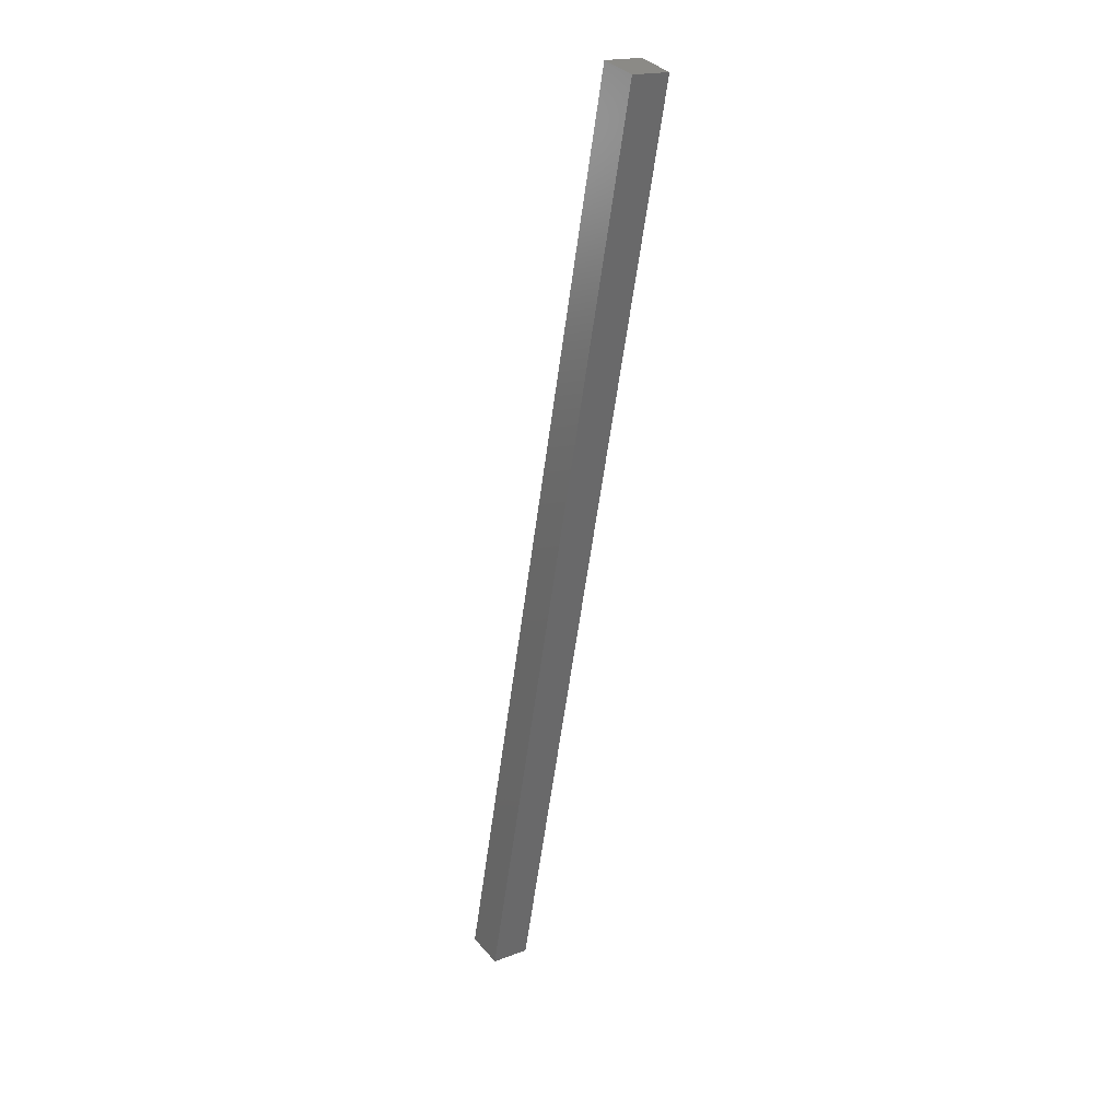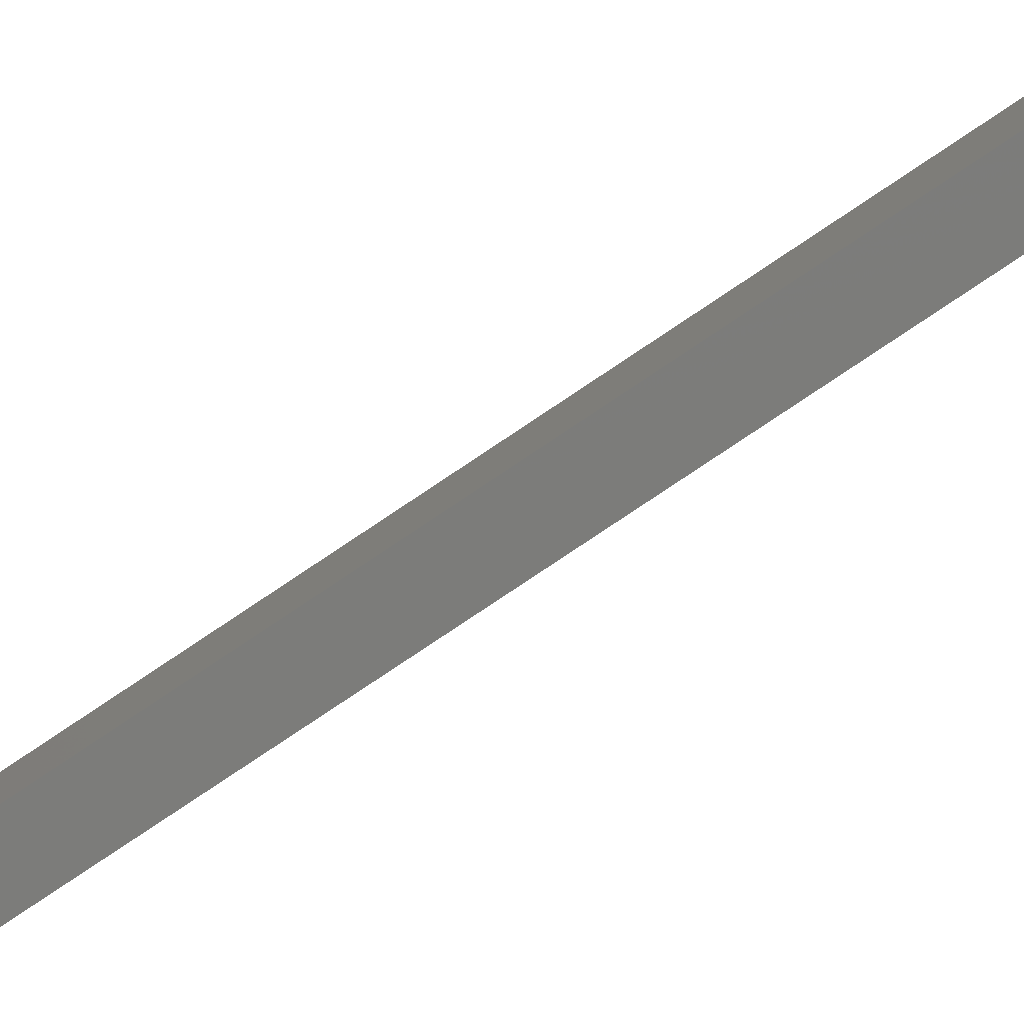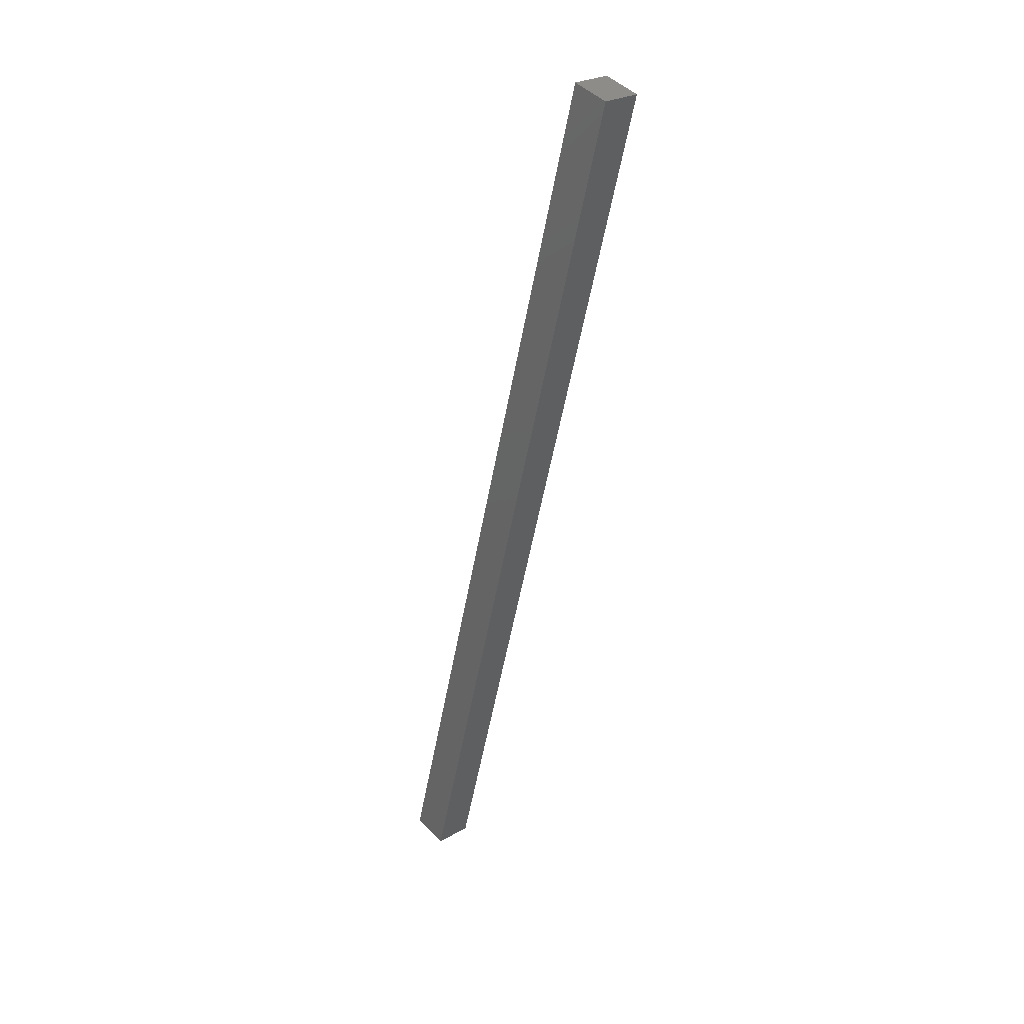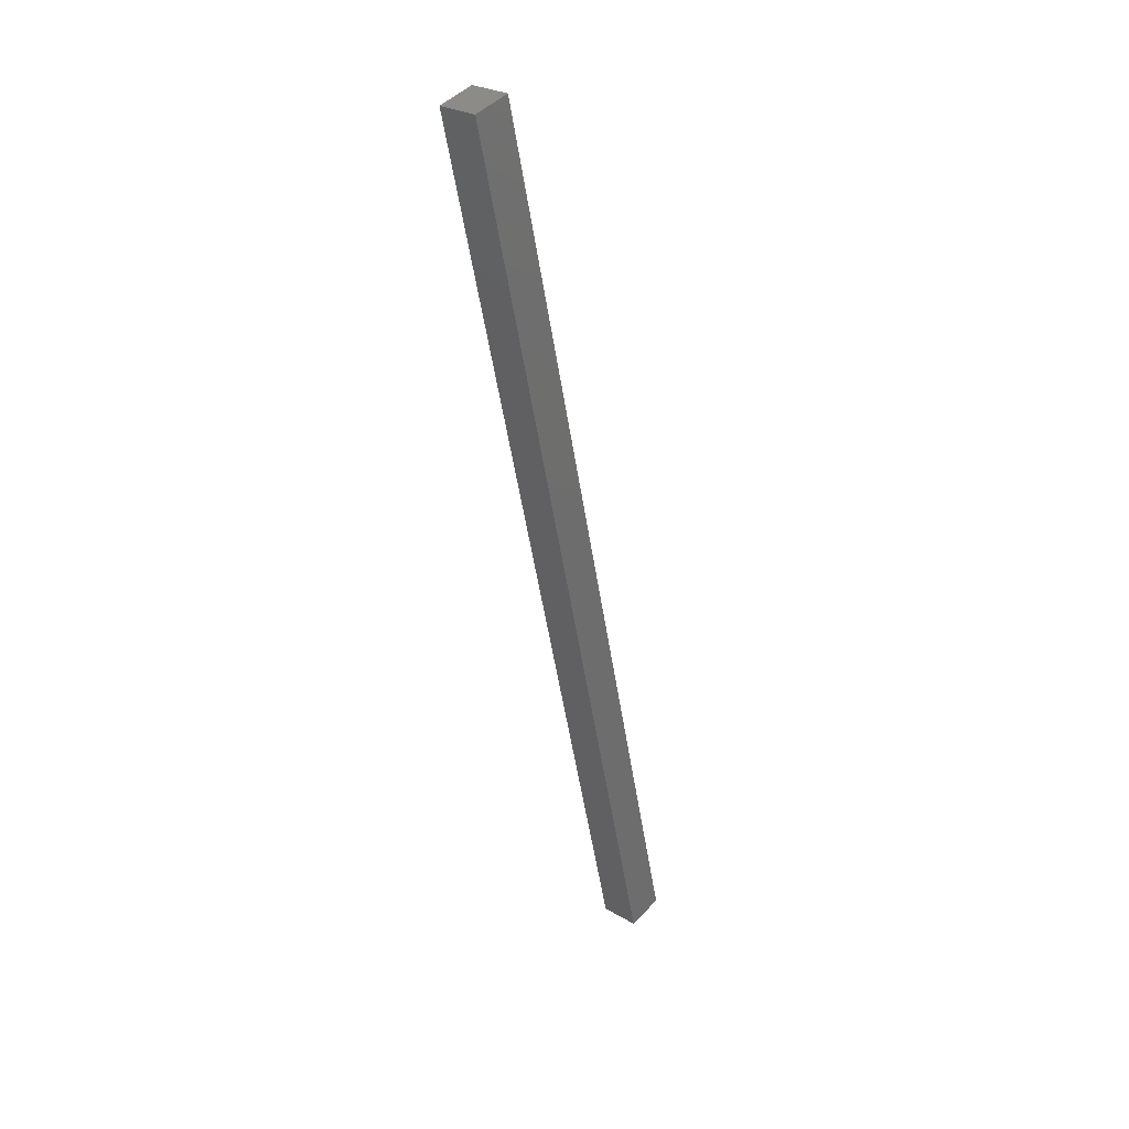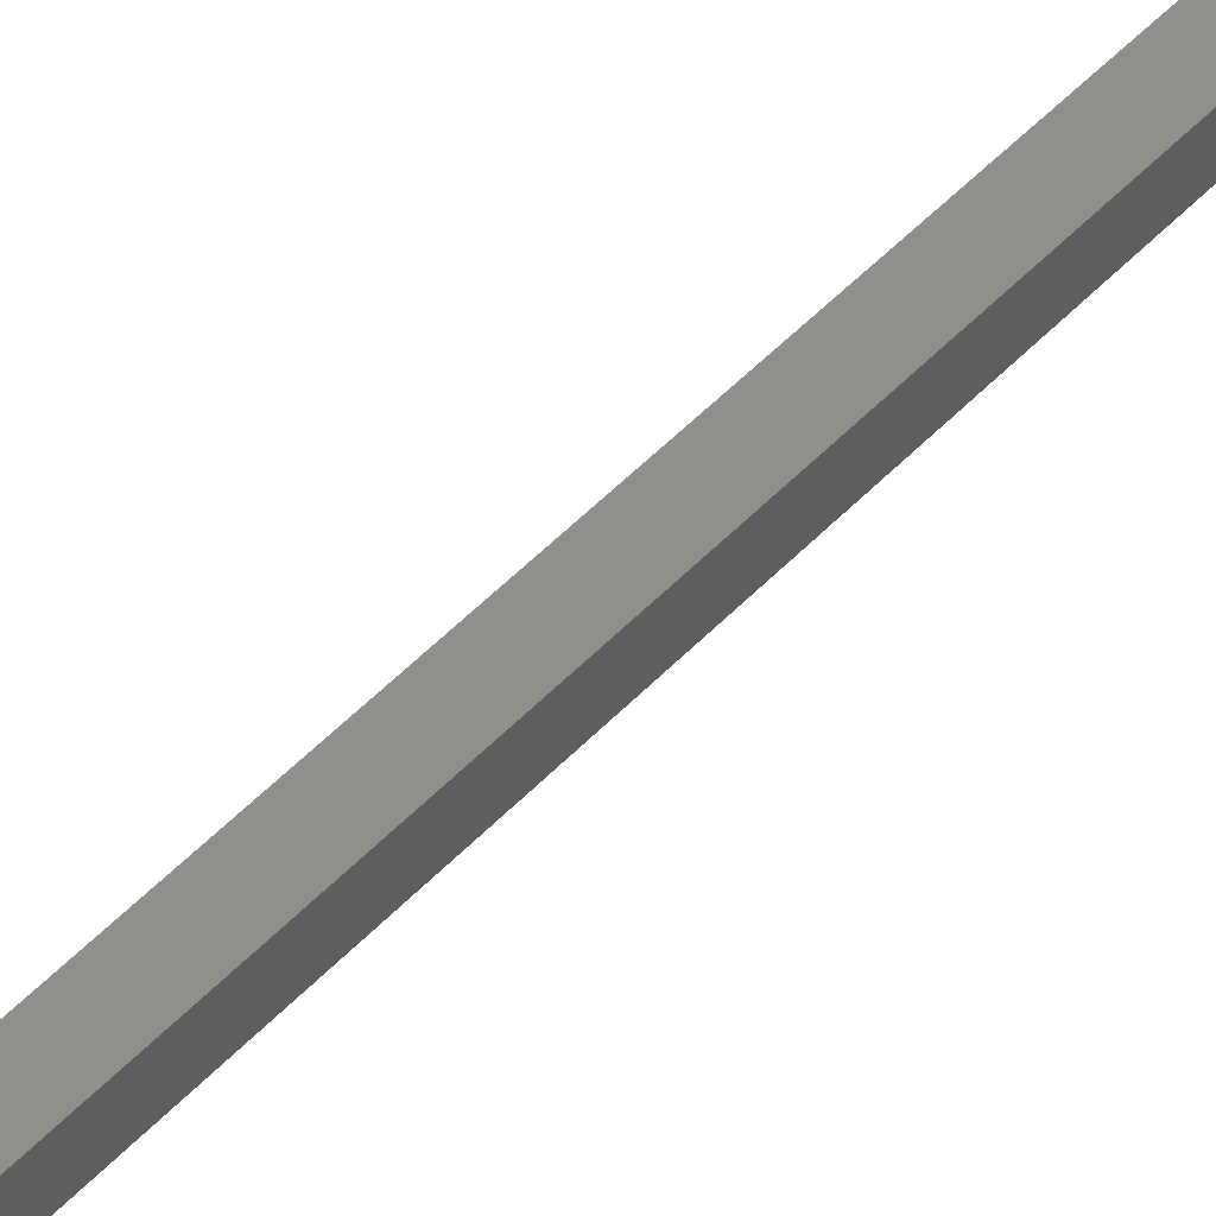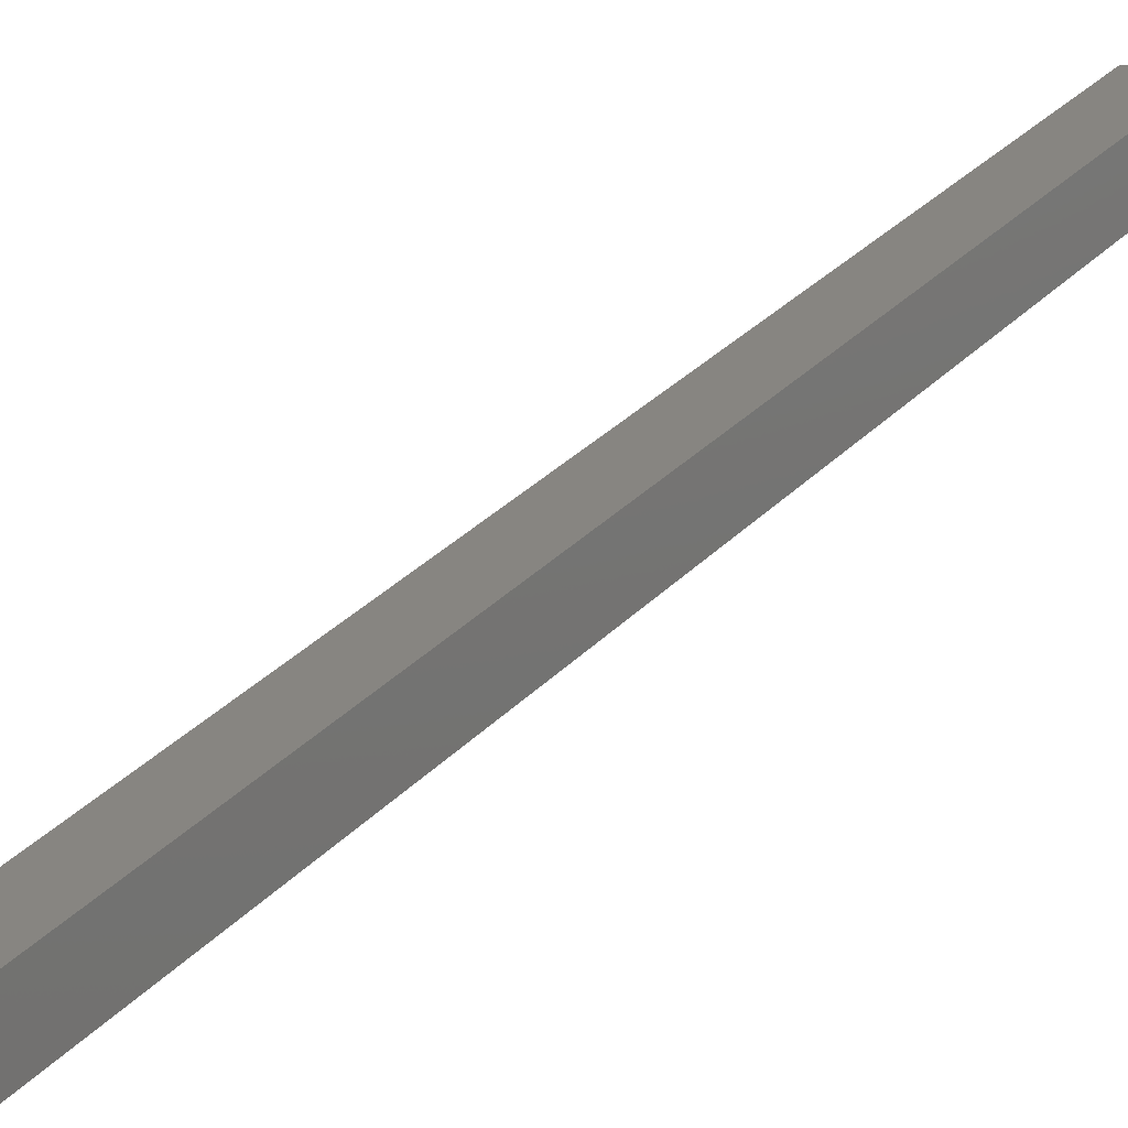
<metadata>
{"format":"stl","ext":"stl","renderer":"f3d","projection":"perspective","resolution":1024,"background":"white","views":[{"elev":18.8,"azim":61.1,"up":"+Z"},{"elev":-79.5,"azim":-43.2,"up":"+Y"},{"elev":46.2,"azim":-34.3,"up":"+Z"},{"elev":28.2,"azim":137.8,"up":"+Z"},{"elev":59.4,"azim":57.1,"up":"+Y"},{"elev":27.6,"azim":43.6,"up":"+Y"}]}
</metadata>
<code>
# stl→obj: 8 verts, 12 faces
v 8944 751.5 5818
v 8947 726.6 5818
v 8805 735.2 5227
v 8807 710.4 5227
v 8780 732.4 5232
v 8783 707.6 5232
v 8920 748.6 5824
v 8922 723.8 5824
f 1 2 3
f 3 2 4
f 5 3 6
f 6 3 4
f 5 7 3
f 3 7 1
f 2 1 8
f 8 1 7
f 6 4 8
f 8 4 2
f 6 8 5
f 5 8 7

</code>
